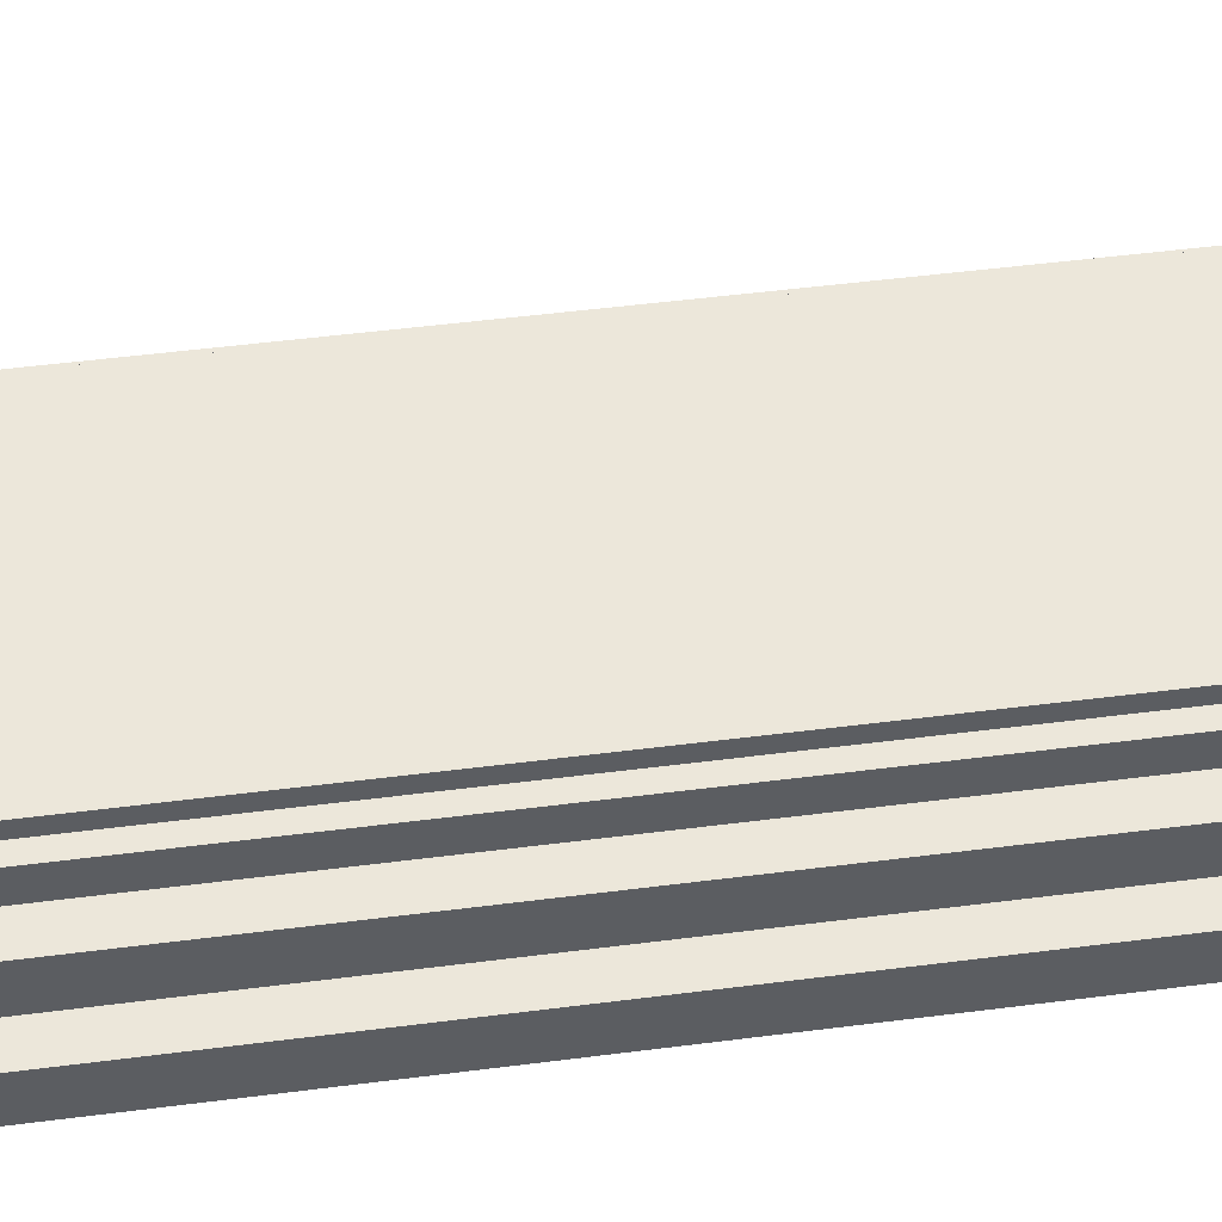
<metadata>
{"format":"obj","ext":"obj","renderer":"f3d","projection":"perspective","resolution":1024,"background":"white","views":[{"elev":51.3,"azim":82.1,"up":"+Y"}]}
</metadata>
<code>
o
v -1.4 0 2.5
v -1.4 0 -2.6
v -1.4 0.3 2.5
v -1.4 0.3 -2.6
v -1.3 0 2.7
v -1.3 0 2.5
v -1.3 0 -2.6
v -1.3 0 -2.8
v -1.3 0.3 2.7
v -1.3 0.3 2.5
v -1.3 0.3 -2.6
v -1.3 0.3 -2.8
v -1.2 0 2.8
v -1.2 0 2.7
v -1.2 0 -2.8
v -1.2 0 -2.9
v -1.2 0.3 2.8
v -1.2 0.3 2.7
v -1.2 0.3 2.3
v -1.2 0.3 -2.4
v -1.2 0.3 -2.8
v -1.2 0.3 -2.9
v -1.2 0.6 2.3
v -1.2 0.6 -2.4
v -1.1 0.3 2.5
v -1.1 0.3 2.3
v -1.1 0.3 -2.4
v -1.1 0.3 -2.6
v -1.1 0.6 2.5
v -1.1 0.6 2.3
v -1.1 0.6 -2.4
v -1.1 0.6 -2.6
v -1 0 2.9
v -1 0 2.8
v -1 0 -2.9
v -1 0 -3
v -1 0.3 2.9
v -1 0.3 2.8
v -1 0.3 2.6
v -1 0.3 2.5
v -1 0.3 -2.6
v -1 0.3 -2.7
v -1 0.3 -2.9
v -1 0.3 -3
v -1 0.6 2.6
v -1 0.6 2.5
v -1 0.6 2.1
v -1 0.6 -2.2
v -1 0.6 -2.6
v -1 0.6 -2.7
v -1 0.8 2.1
v -1 0.8 -2.2
v -0.9 0.6 2.3
v -0.9 0.6 2.1
v -0.9 0.6 -2.2
v -0.9 0.6 -2.4
v -0.9 0.8 2.3
v -0.9 0.8 2.1
v -0.9 0.8 2
v -0.9 0.8 -2.1
v -0.9 0.8 -2.2
v -0.9 0.8 -2.4
v -0.9 0.9 2
v -0.9 0.9 -2.1
v -0.8 0.3 2.7
v -0.8 0.3 2.6
v -0.8 0.3 -2.7
v -0.8 0.3 -2.8
v -0.8 0.6 2.7
v -0.8 0.6 2.6
v -0.8 0.6 2.4
v -0.8 0.6 2.3
v -0.8 0.6 -2.4
v -0.8 0.6 -2.5
v -0.8 0.6 -2.7
v -0.8 0.6 -2.8
v -0.8 0.8 2.4
v -0.8 0.8 2.3
v -0.8 0.8 2.2
v -0.8 0.8 2
v -0.8 0.8 -2.1
v -0.8 0.8 -2.3
v -0.8 0.8 -2.4
v -0.8 0.8 -2.5
v -0.8 0.9 2.2
v -0.8 0.9 2
v -0.8 0.9 -2.1
v -0.8 0.9 -2.3
v -0.7 0.8 2.3
v -0.7 0.8 2.2
v -0.7 0.8 -2.3
v -0.7 0.8 -2.4
v -0.7 0.9 2.3
v -0.7 0.9 2.2
v -0.7 0.9 -2.3
v -0.7 0.9 -2.4
v -0.6 0.6 2.5
v -0.6 0.6 2.4
v -0.6 0.6 -2.5
v -0.6 0.6 -2.6
v -0.6 0.8 2.5
v -0.6 0.8 2.4
v -0.6 0.8 -2.5
v -0.6 0.8 -2.6
v -0.5 0.8 2.4
v -0.5 0.8 2.3
v -0.5 0.8 -2.4
v -0.5 0.8 -2.5
v -0.5 0.9 2.4
v -0.5 0.9 2.3
v -0.5 0.9 -2.4
v -0.5 0.9 -2.5
v 0.5 0.8 2.4
v 0.5 0.8 2.3
v 0.5 0.8 -2.4
v 0.5 0.8 -2.5
v 0.5 0.9 2.4
v 0.5 0.9 2.3
v 0.5 0.9 -2.4
v 0.5 0.9 -2.5
v 0.6 0.6 2.5
v 0.6 0.6 2.4
v 0.6 0.6 -2.5
v 0.6 0.6 -2.6
v 0.6 0.8 2.5
v 0.6 0.8 2.4
v 0.6 0.8 -2.5
v 0.6 0.8 -2.6
v 0.7 0.8 2.3
v 0.7 0.8 2.2
v 0.7 0.8 -2.3
v 0.7 0.8 -2.4
v 0.7 0.9 2.3
v 0.7 0.9 2.2
v 0.7 0.9 -2.3
v 0.7 0.9 -2.4
v 0.8 0.3 2.7
v 0.8 0.3 2.6
v 0.8 0.3 -2.7
v 0.8 0.3 -2.8
v 0.8 0.6 2.7
v 0.8 0.6 2.6
v 0.8 0.6 2.4
v 0.8 0.6 2.3
v 0.8 0.6 -2.4
v 0.8 0.6 -2.5
v 0.8 0.6 -2.7
v 0.8 0.6 -2.8
v 0.8 0.8 2.4
v 0.8 0.8 2.3
v 0.8 0.8 2.2
v 0.8 0.8 2
v 0.8 0.8 -2.1
v 0.8 0.8 -2.3
v 0.8 0.8 -2.4
v 0.8 0.8 -2.5
v 0.8 0.9 2.2
v 0.8 0.9 2
v 0.8 0.9 -2.1
v 0.8 0.9 -2.3
v 0.9 0.6 2.3
v 0.9 0.6 2.1
v 0.9 0.6 -2.2
v 0.9 0.6 -2.4
v 0.9 0.8 2.3
v 0.9 0.8 2.1
v 0.9 0.8 2
v 0.9 0.8 -2.1
v 0.9 0.8 -2.2
v 0.9 0.8 -2.4
v 0.9 0.9 2
v 0.9 0.9 -2.1
v 1 0 2.9
v 1 0 2.8
v 1 0 -2.9
v 1 0 -3
v 1 0.3 2.9
v 1 0.3 2.8
v 1 0.3 2.6
v 1 0.3 2.5
v 1 0.3 -2.6
v 1 0.3 -2.7
v 1 0.3 -2.9
v 1 0.3 -3
v 1 0.6 2.6
v 1 0.6 2.5
v 1 0.6 2.1
v 1 0.6 -2.2
v 1 0.6 -2.6
v 1 0.6 -2.7
v 1 0.8 2.1
v 1 0.8 -2.2
v 1.1 0.3 2.5
v 1.1 0.3 2.3
v 1.1 0.3 -2.4
v 1.1 0.3 -2.6
v 1.1 0.6 2.5
v 1.1 0.6 2.3
v 1.1 0.6 -2.4
v 1.1 0.6 -2.6
v 1.2 0 2.8
v 1.2 0 2.7
v 1.2 0 -2.8
v 1.2 0 -2.9
v 1.2 0.3 2.8
v 1.2 0.3 2.7
v 1.2 0.3 2.3
v 1.2 0.3 -2.4
v 1.2 0.3 -2.8
v 1.2 0.3 -2.9
v 1.2 0.6 2.3
v 1.2 0.6 -2.4
v 1.3 0 2.7
v 1.3 0 2.5
v 1.3 0 -2.6
v 1.3 0 -2.8
v 1.3 0.3 2.7
v 1.3 0.3 2.5
v 1.3 0.3 -2.6
v 1.3 0.3 -2.8
v 1.4 0 2.5
v 1.4 0 -2.6
v 1.4 0.3 2.5
v 1.4 0.3 -2.6
v -1 0 2.9
v -1 0.3 2.9
v 1 0 2.9
v 1 0.3 2.9
v -1.2 0 2.8
v -1.2 0.3 2.8
v -1 0 2.8
v -1 0.3 2.8
v 1 0 2.8
v 1 0.3 2.8
v 1.2 0 2.8
v 1.2 0.3 2.8
v -1.3 0 2.7
v -1.3 0.3 2.7
v -1.2 0 2.7
v -1.2 0.3 2.7
v -0.8 0.3 2.7
v -0.8 0.6 2.7
v 0.8 0.3 2.7
v 0.8 0.6 2.7
v 1.2 0 2.7
v 1.2 0.3 2.7
v 1.3 0 2.7
v 1.3 0.3 2.7
v -1 0.3 2.6
v -1 0.6 2.6
v -0.8 0.3 2.6
v -0.8 0.6 2.6
v 0.8 0.3 2.6
v 0.8 0.6 2.6
v 1 0.3 2.6
v 1 0.6 2.6
v -1.4 0 2.5
v -1.4 0.3 2.5
v -1.3 0 2.5
v -1.3 0.3 2.5
v -1.1 0.3 2.5
v -1.1 0.6 2.5
v -1 0.3 2.5
v -1 0.6 2.5
v -0.6 0.6 2.5
v -0.6 0.8 2.5
v 0.6 0.6 2.5
v 0.6 0.8 2.5
v 1 0.3 2.5
v 1 0.6 2.5
v 1.1 0.3 2.5
v 1.1 0.6 2.5
v 1.3 0 2.5
v 1.3 0.3 2.5
v 1.4 0 2.5
v 1.4 0.3 2.5
v -0.8 0.6 2.4
v -0.8 0.8 2.4
v -0.6 0.6 2.4
v -0.6 0.8 2.4
v -0.5 0.8 2.4
v -0.5 0.9 2.4
v 0.5 0.8 2.4
v 0.5 0.9 2.4
v 0.6 0.6 2.4
v 0.6 0.8 2.4
v 0.8 0.6 2.4
v 0.8 0.8 2.4
v -1.2 0.3 2.3
v -1.2 0.6 2.3
v -1.1 0.3 2.3
v -1.1 0.6 2.3
v -0.9 0.6 2.3
v -0.9 0.8 2.3
v -0.8 0.6 2.3
v -0.8 0.8 2.3
v -0.7 0.8 2.3
v -0.7 0.9 2.3
v -0.5 0.8 2.3
v -0.5 0.9 2.3
v 0.5 0.8 2.3
v 0.5 0.9 2.3
v 0.7 0.8 2.3
v 0.7 0.9 2.3
v 0.8 0.6 2.3
v 0.8 0.8 2.3
v 0.9 0.6 2.3
v 0.9 0.8 2.3
v 1.1 0.3 2.3
v 1.1 0.6 2.3
v 1.2 0.3 2.3
v 1.2 0.6 2.3
v -0.8 0.8 2.2
v -0.8 0.9 2.2
v -0.7 0.8 2.2
v -0.7 0.9 2.2
v 0.7 0.8 2.2
v 0.7 0.9 2.2
v 0.8 0.8 2.2
v 0.8 0.9 2.2
v -1 0.6 2.1
v -1 0.8 2.1
v -0.9 0.6 2.1
v -0.9 0.8 2.1
v 0.9 0.6 2.1
v 0.9 0.8 2.1
v 1 0.6 2.1
v 1 0.8 2.1
v -0.9 0.8 2
v -0.9 0.9 2
v -0.8 0.8 2
v -0.8 0.9 2
v 0.8 0.8 2
v 0.8 0.9 2
v 0.9 0.8 2
v 0.9 0.9 2
v -0.9 0.8 -2.1
v -0.9 0.9 -2.1
v -0.8 0.8 -2.1
v -0.8 0.9 -2.1
v 0.8 0.8 -2.1
v 0.8 0.9 -2.1
v 0.9 0.8 -2.1
v 0.9 0.9 -2.1
v -1 0.6 -2.2
v -1 0.8 -2.2
v -0.9 0.6 -2.2
v -0.9 0.8 -2.2
v 0.9 0.6 -2.2
v 0.9 0.8 -2.2
v 1 0.6 -2.2
v 1 0.8 -2.2
v -0.8 0.8 -2.3
v -0.8 0.9 -2.3
v -0.7 0.8 -2.3
v -0.7 0.9 -2.3
v 0.7 0.8 -2.3
v 0.7 0.9 -2.3
v 0.8 0.8 -2.3
v 0.8 0.9 -2.3
v -1.2 0.3 -2.4
v -1.2 0.6 -2.4
v -1.1 0.3 -2.4
v -1.1 0.6 -2.4
v -0.9 0.6 -2.4
v -0.9 0.8 -2.4
v -0.8 0.6 -2.4
v -0.8 0.8 -2.4
v -0.7 0.8 -2.4
v -0.7 0.9 -2.4
v -0.5 0.8 -2.4
v -0.5 0.9 -2.4
v 0.5 0.8 -2.4
v 0.5 0.9 -2.4
v 0.7 0.8 -2.4
v 0.7 0.9 -2.4
v 0.8 0.6 -2.4
v 0.8 0.8 -2.4
v 0.9 0.6 -2.4
v 0.9 0.8 -2.4
v 1.1 0.3 -2.4
v 1.1 0.6 -2.4
v 1.2 0.3 -2.4
v 1.2 0.6 -2.4
v -0.8 0.6 -2.5
v -0.8 0.8 -2.5
v -0.6 0.6 -2.5
v -0.6 0.8 -2.5
v -0.5 0.8 -2.5
v -0.5 0.9 -2.5
v 0.5 0.8 -2.5
v 0.5 0.9 -2.5
v 0.6 0.6 -2.5
v 0.6 0.8 -2.5
v 0.8 0.6 -2.5
v 0.8 0.8 -2.5
v -1.4 0 -2.6
v -1.4 0.3 -2.6
v -1.3 0 -2.6
v -1.3 0.3 -2.6
v -1.1 0.3 -2.6
v -1.1 0.6 -2.6
v -1 0.3 -2.6
v -1 0.6 -2.6
v -0.6 0.6 -2.6
v -0.6 0.8 -2.6
v 0.6 0.6 -2.6
v 0.6 0.8 -2.6
v 1 0.3 -2.6
v 1 0.6 -2.6
v 1.1 0.3 -2.6
v 1.1 0.6 -2.6
v 1.3 0 -2.6
v 1.3 0.3 -2.6
v 1.4 0 -2.6
v 1.4 0.3 -2.6
v -1 0.3 -2.7
v -1 0.6 -2.7
v -0.8 0.3 -2.7
v -0.8 0.6 -2.7
v 0.8 0.3 -2.7
v 0.8 0.6 -2.7
v 1 0.3 -2.7
v 1 0.6 -2.7
v -1.3 0 -2.8
v -1.3 0.3 -2.8
v -1.2 0 -2.8
v -1.2 0.3 -2.8
v -0.8 0.3 -2.8
v -0.8 0.6 -2.8
v 0.8 0.3 -2.8
v 0.8 0.6 -2.8
v 1.2 0 -2.8
v 1.2 0.3 -2.8
v 1.3 0 -2.8
v 1.3 0.3 -2.8
v -1.2 0 -2.9
v -1.2 0.3 -2.9
v -1 0 -2.9
v -1 0.3 -2.9
v 1 0 -2.9
v 1 0.3 -2.9
v 1.2 0 -2.9
v 1.2 0.3 -2.9
v -1 0 -3
v -1 0.3 -3
v 1 0 -3
v 1 0.3 -3
v -1 0 2.9
v 1 0 2.9
v -1.2 0 2.8
v -1 0 2.8
v 1 0 2.8
v 1.2 0 2.8
v -1.3 0 2.7
v -1.2 0 2.7
v 1.2 0 2.7
v 1.3 0 2.7
v -1.4 0 2.5
v -1.3 0 2.5
v 1.3 0 2.5
v 1.4 0 2.5
v -1.4 0 -2.6
v -1.3 0 -2.6
v 1.3 0 -2.6
v 1.4 0 -2.6
v -1.3 0 -2.8
v -1.2 0 -2.8
v 1.2 0 -2.8
v 1.3 0 -2.8
v -1.2 0 -2.9
v -1 0 -2.9
v 1 0 -2.9
v 1.2 0 -2.9
v -1 0 -3
v 1 0 -3
v -1 0.3 2.9
v 1 0.3 2.9
v -1.2 0.3 2.8
v -1 0.3 2.8
v 1 0.3 2.8
v 1.2 0.3 2.8
v -1.3 0.3 2.7
v -1.2 0.3 2.7
v -0.8 0.3 2.7
v 0.8 0.3 2.7
v 1.2 0.3 2.7
v 1.3 0.3 2.7
v -1 0.3 2.6
v -0.8 0.3 2.6
v 0.8 0.3 2.6
v 1 0.3 2.6
v -1.4 0.3 2.5
v -1.3 0.3 2.5
v -1.1 0.3 2.5
v -1 0.3 2.5
v 1 0.3 2.5
v 1.1 0.3 2.5
v 1.3 0.3 2.5
v 1.4 0.3 2.5
v -1.2 0.3 2.3
v -1.1 0.3 2.3
v 1.1 0.3 2.3
v 1.2 0.3 2.3
v -1.2 0.3 -2.4
v -1.1 0.3 -2.4
v 1.1 0.3 -2.4
v 1.2 0.3 -2.4
v -1.4 0.3 -2.6
v -1.3 0.3 -2.6
v -1.1 0.3 -2.6
v -1 0.3 -2.6
v 1 0.3 -2.6
v 1.1 0.3 -2.6
v 1.3 0.3 -2.6
v 1.4 0.3 -2.6
v -1 0.3 -2.7
v -0.8 0.3 -2.7
v 0.8 0.3 -2.7
v 1 0.3 -2.7
v -1.3 0.3 -2.8
v -1.2 0.3 -2.8
v -0.8 0.3 -2.8
v 0.8 0.3 -2.8
v 1.2 0.3 -2.8
v 1.3 0.3 -2.8
v -1.2 0.3 -2.9
v -1 0.3 -2.9
v 1 0.3 -2.9
v 1.2 0.3 -2.9
v -1 0.3 -3
v 1 0.3 -3
v -0.8 0.6 2.7
v 0.8 0.6 2.7
v -1 0.6 2.6
v -0.8 0.6 2.6
v 0.8 0.6 2.6
v 1 0.6 2.6
v -1.1 0.6 2.5
v -1 0.6 2.5
v -0.6 0.6 2.5
v 0.6 0.6 2.5
v 1 0.6 2.5
v 1.1 0.6 2.5
v -0.8 0.6 2.4
v -0.6 0.6 2.4
v 0.6 0.6 2.4
v 0.8 0.6 2.4
v -1.2 0.6 2.3
v -1.1 0.6 2.3
v -0.9 0.6 2.3
v -0.8 0.6 2.3
v 0.8 0.6 2.3
v 0.9 0.6 2.3
v 1.1 0.6 2.3
v 1.2 0.6 2.3
v -1 0.6 2.1
v -0.9 0.6 2.1
v 0.9 0.6 2.1
v 1 0.6 2.1
v -1 0.6 -2.2
v -0.9 0.6 -2.2
v 0.9 0.6 -2.2
v 1 0.6 -2.2
v -1.2 0.6 -2.4
v -1.1 0.6 -2.4
v -0.9 0.6 -2.4
v -0.8 0.6 -2.4
v 0.8 0.6 -2.4
v 0.9 0.6 -2.4
v 1.1 0.6 -2.4
v 1.2 0.6 -2.4
v -0.8 0.6 -2.5
v -0.6 0.6 -2.5
v 0.6 0.6 -2.5
v 0.8 0.6 -2.5
v -1.1 0.6 -2.6
v -1 0.6 -2.6
v -0.6 0.6 -2.6
v 0.6 0.6 -2.6
v 1 0.6 -2.6
v 1.1 0.6 -2.6
v -1 0.6 -2.7
v -0.8 0.6 -2.7
v 0.8 0.6 -2.7
v 1 0.6 -2.7
v -0.8 0.6 -2.8
v 0.8 0.6 -2.8
v -0.6 0.8 2.5
v 0.6 0.8 2.5
v -0.8 0.8 2.4
v -0.6 0.8 2.4
v -0.5 0.8 2.4
v 0.5 0.8 2.4
v 0.6 0.8 2.4
v 0.8 0.8 2.4
v -0.9 0.8 2.3
v -0.8 0.8 2.3
v -0.7 0.8 2.3
v -0.5 0.8 2.3
v 0.5 0.8 2.3
v 0.7 0.8 2.3
v 0.8 0.8 2.3
v 0.9 0.8 2.3
v -0.8 0.8 2.2
v -0.7 0.8 2.2
v 0.7 0.8 2.2
v 0.8 0.8 2.2
v -1 0.8 2.1
v -0.9 0.8 2.1
v 0.9 0.8 2.1
v 1 0.8 2.1
v -0.9 0.8 2
v -0.8 0.8 2
v 0.8 0.8 2
v 0.9 0.8 2
v -0.9 0.8 -2.1
v -0.8 0.8 -2.1
v 0.8 0.8 -2.1
v 0.9 0.8 -2.1
v -1 0.8 -2.2
v -0.9 0.8 -2.2
v 0.9 0.8 -2.2
v 1 0.8 -2.2
v -0.8 0.8 -2.3
v -0.7 0.8 -2.3
v 0.7 0.8 -2.3
v 0.8 0.8 -2.3
v -0.9 0.8 -2.4
v -0.8 0.8 -2.4
v -0.7 0.8 -2.4
v -0.5 0.8 -2.4
v 0.5 0.8 -2.4
v 0.7 0.8 -2.4
v 0.8 0.8 -2.4
v 0.9 0.8 -2.4
v -0.8 0.8 -2.5
v -0.6 0.8 -2.5
v -0.5 0.8 -2.5
v 0.5 0.8 -2.5
v 0.6 0.8 -2.5
v 0.8 0.8 -2.5
v -0.6 0.8 -2.6
v 0.6 0.8 -2.6
v -0.5 0.9 2.4
v 0.5 0.9 2.4
v -0.7 0.9 2.3
v -0.5 0.9 2.3
v 0.5 0.9 2.3
v 0.7 0.9 2.3
v -0.8 0.9 2.2
v -0.7 0.9 2.2
v 0.7 0.9 2.2
v 0.8 0.9 2.2
v -0.9 0.9 2
v -0.8 0.9 2
v 0.8 0.9 2
v 0.9 0.9 2
v -0.9 0.9 -2.1
v -0.8 0.9 -2.1
v 0.8 0.9 -2.1
v 0.9 0.9 -2.1
v -0.8 0.9 -2.3
v -0.7 0.9 -2.3
v 0.7 0.9 -2.3
v 0.8 0.9 -2.3
v -0.7 0.9 -2.4
v -0.5 0.9 -2.4
v 0.5 0.9 -2.4
v 0.7 0.9 -2.4
v -0.5 0.9 -2.5
v 0.5 0.9 -2.5
f 3 2 1
f 4 2 3
f 9 6 5
f 10 6 9
f 11 8 7
f 12 8 11
f 17 14 13
f 18 14 17
f 21 16 15
f 22 16 21
f 23 20 19
f 24 20 23
f 29 26 25
f 30 26 29
f 31 28 27
f 32 28 31
f 37 34 33
f 38 34 37
f 43 36 35
f 44 36 43
f 45 40 39
f 46 40 45
f 49 42 41
f 50 42 49
f 51 48 47
f 52 48 51
f 57 54 53
f 58 54 57
f 61 56 55
f 62 56 61
f 63 60 59
f 64 60 63
f 69 66 65
f 70 66 69
f 75 68 67
f 76 68 75
f 77 72 71
f 78 72 77
f 83 74 73
f 84 74 83
f 85 80 79
f 86 80 85
f 87 82 81
f 88 82 87
f 93 90 89
f 94 90 93
f 95 92 91
f 96 92 95
f 101 98 97
f 102 98 101
f 103 100 99
f 104 100 103
f 109 106 105
f 110 106 109
f 111 108 107
f 112 108 111
f 113 114 117
f 117 114 118
f 115 116 119
f 119 116 120
f 121 122 125
f 125 122 126
f 123 124 127
f 127 124 128
f 129 130 133
f 133 130 134
f 131 132 135
f 135 132 136
f 137 138 141
f 141 138 142
f 139 140 147
f 147 140 148
f 143 144 149
f 149 144 150
f 145 146 155
f 155 146 156
f 151 152 157
f 157 152 158
f 153 154 159
f 159 154 160
f 161 162 165
f 165 162 166
f 163 164 169
f 169 164 170
f 167 168 171
f 171 168 172
f 173 174 177
f 177 174 178
f 175 176 183
f 183 176 184
f 179 180 185
f 185 180 186
f 181 182 189
f 189 182 190
f 187 188 191
f 191 188 192
f 193 194 197
f 197 194 198
f 195 196 199
f 199 196 200
f 201 202 205
f 205 202 206
f 203 204 209
f 209 204 210
f 207 208 211
f 211 208 212
f 213 214 217
f 217 214 218
f 215 216 219
f 219 216 220
f 221 222 223
f 223 222 224
f 227 226 225
f 228 226 227
f 231 230 229
f 232 230 231
f 235 234 233
f 236 234 235
f 239 238 237
f 240 238 239
f 243 242 241
f 244 242 243
f 247 246 245
f 248 246 247
f 251 250 249
f 252 250 251
f 255 254 253
f 256 254 255
f 259 258 257
f 260 258 259
f 263 262 261
f 264 262 263
f 267 266 265
f 268 266 267
f 271 270 269
f 272 270 271
f 275 274 273
f 276 274 275
f 279 278 277
f 280 278 279
f 283 282 281
f 284 282 283
f 287 286 285
f 288 286 287
f 291 290 289
f 292 290 291
f 295 294 293
f 296 294 295
f 299 298 297
f 300 298 299
f 303 302 301
f 304 302 303
f 307 306 305
f 308 306 307
f 311 310 309
f 312 310 311
f 315 314 313
f 316 314 315
f 319 318 317
f 320 318 319
f 323 322 321
f 324 322 323
f 327 326 325
f 328 326 327
f 331 330 329
f 332 330 331
f 335 334 333
f 336 334 335
f 337 338 339
f 339 338 340
f 341 342 343
f 343 342 344
f 345 346 347
f 347 346 348
f 349 350 351
f 351 350 352
f 353 354 355
f 355 354 356
f 357 358 359
f 359 358 360
f 361 362 363
f 363 362 364
f 365 366 367
f 367 366 368
f 369 370 371
f 371 370 372
f 373 374 375
f 375 374 376
f 377 378 379
f 379 378 380
f 381 382 383
f 383 382 384
f 385 386 387
f 387 386 388
f 389 390 391
f 391 390 392
f 393 394 395
f 395 394 396
f 397 398 399
f 399 398 400
f 401 402 403
f 403 402 404
f 405 406 407
f 407 406 408
f 409 410 411
f 411 410 412
f 413 414 415
f 415 414 416
f 417 418 419
f 419 418 420
f 421 422 423
f 423 422 424
f 425 426 427
f 427 426 428
f 429 430 431
f 431 430 432
f 433 434 435
f 435 434 436
f 437 438 439
f 439 438 440
f 441 442 443
f 443 442 444
f 445 446 447
f 447 446 448
f 452 450 449
f 453 450 452
f 456 452 451
f 456 454 453
f 456 453 452
f 457 454 456
f 460 456 455
f 460 458 457
f 460 457 456
f 461 458 460
f 463 460 459
f 463 462 461
f 463 461 460
f 464 462 463
f 465 462 464
f 466 462 465
f 467 465 464
f 468 465 467
f 469 465 468
f 470 465 469
f 471 469 468
f 472 469 471
f 473 469 472
f 474 469 473
f 475 473 472
f 476 473 475
f 477 478 480
f 480 478 481
f 479 480 484
f 481 482 484
f 480 481 484
f 484 482 485
f 485 482 486
f 486 482 487
f 483 484 489
f 484 485 489
f 489 485 490
f 487 488 491
f 486 487 491
f 491 488 492
f 483 489 494
f 494 489 495
f 495 489 496
f 492 488 497
f 497 488 498
f 498 488 499
f 493 494 501
f 494 495 501
f 501 495 502
f 499 500 503
f 498 499 503
f 503 500 504
f 493 501 505
f 504 500 508
f 505 506 509
f 493 505 509
f 509 506 510
f 510 506 511
f 507 508 514
f 508 500 515
f 514 508 515
f 515 500 516
f 511 512 517
f 510 511 517
f 513 514 520
f 514 515 520
f 517 518 521
f 510 517 521
f 521 518 522
f 522 518 523
f 519 520 524
f 520 515 525
f 524 520 525
f 525 515 526
f 522 523 527
f 523 524 527
f 524 525 527
f 527 525 528
f 528 525 529
f 529 525 530
f 528 529 531
f 531 529 532
f 533 534 536
f 536 534 537
f 535 536 540
f 537 538 540
f 536 537 540
f 540 538 541
f 541 538 542
f 542 538 543
f 539 540 545
f 540 541 545
f 545 541 546
f 543 544 547
f 542 543 547
f 547 544 548
f 539 545 550
f 550 545 551
f 551 545 552
f 548 544 553
f 553 544 554
f 554 544 555
f 549 550 557
f 550 551 557
f 557 551 558
f 555 556 559
f 554 555 559
f 559 556 560
f 549 557 561
f 560 556 564
f 561 562 565
f 549 561 565
f 565 562 566
f 566 562 567
f 563 564 570
f 564 556 571
f 570 564 571
f 571 556 572
f 567 568 573
f 566 567 573
f 569 570 576
f 570 571 576
f 573 574 577
f 566 573 577
f 577 574 578
f 578 574 579
f 575 576 580
f 576 571 581
f 580 576 581
f 581 571 582
f 578 579 583
f 579 580 583
f 580 581 583
f 583 581 584
f 584 581 585
f 585 581 586
f 584 585 587
f 587 585 588
f 589 590 592
f 592 590 593
f 593 590 594
f 594 590 595
f 591 592 598
f 592 593 598
f 598 593 599
f 599 593 600
f 594 595 601
f 595 596 601
f 601 596 602
f 602 596 603
f 598 599 605
f 597 598 605
f 605 599 606
f 603 604 607
f 602 603 607
f 607 604 608
f 597 605 610
f 608 604 611
f 609 610 613
f 610 605 613
f 613 605 614
f 611 612 615
f 608 611 615
f 615 612 616
f 609 613 617
f 616 612 620
f 617 618 621
f 609 617 621
f 621 618 622
f 619 620 623
f 620 612 623
f 623 612 624
f 622 618 625
f 619 623 628
f 625 626 629
f 622 625 629
f 629 626 630
f 630 626 631
f 627 628 634
f 628 623 635
f 634 628 635
f 635 623 636
f 631 632 637
f 630 631 637
f 637 632 638
f 638 632 639
f 633 634 640
f 634 635 640
f 640 635 641
f 641 635 642
f 638 639 643
f 640 641 643
f 639 640 643
f 643 641 644
f 645 646 648
f 648 646 649
f 647 648 652
f 649 650 652
f 648 649 652
f 652 650 653
f 651 652 656
f 653 654 656
f 652 653 656
f 656 654 657
f 655 656 659
f 657 658 659
f 656 657 659
f 659 658 660
f 660 658 661
f 661 658 662
f 660 661 663
f 663 661 664
f 664 661 665
f 665 661 666
f 664 665 667
f 667 665 668
f 668 665 669
f 669 665 670
f 668 669 671
f 671 669 672

</code>
